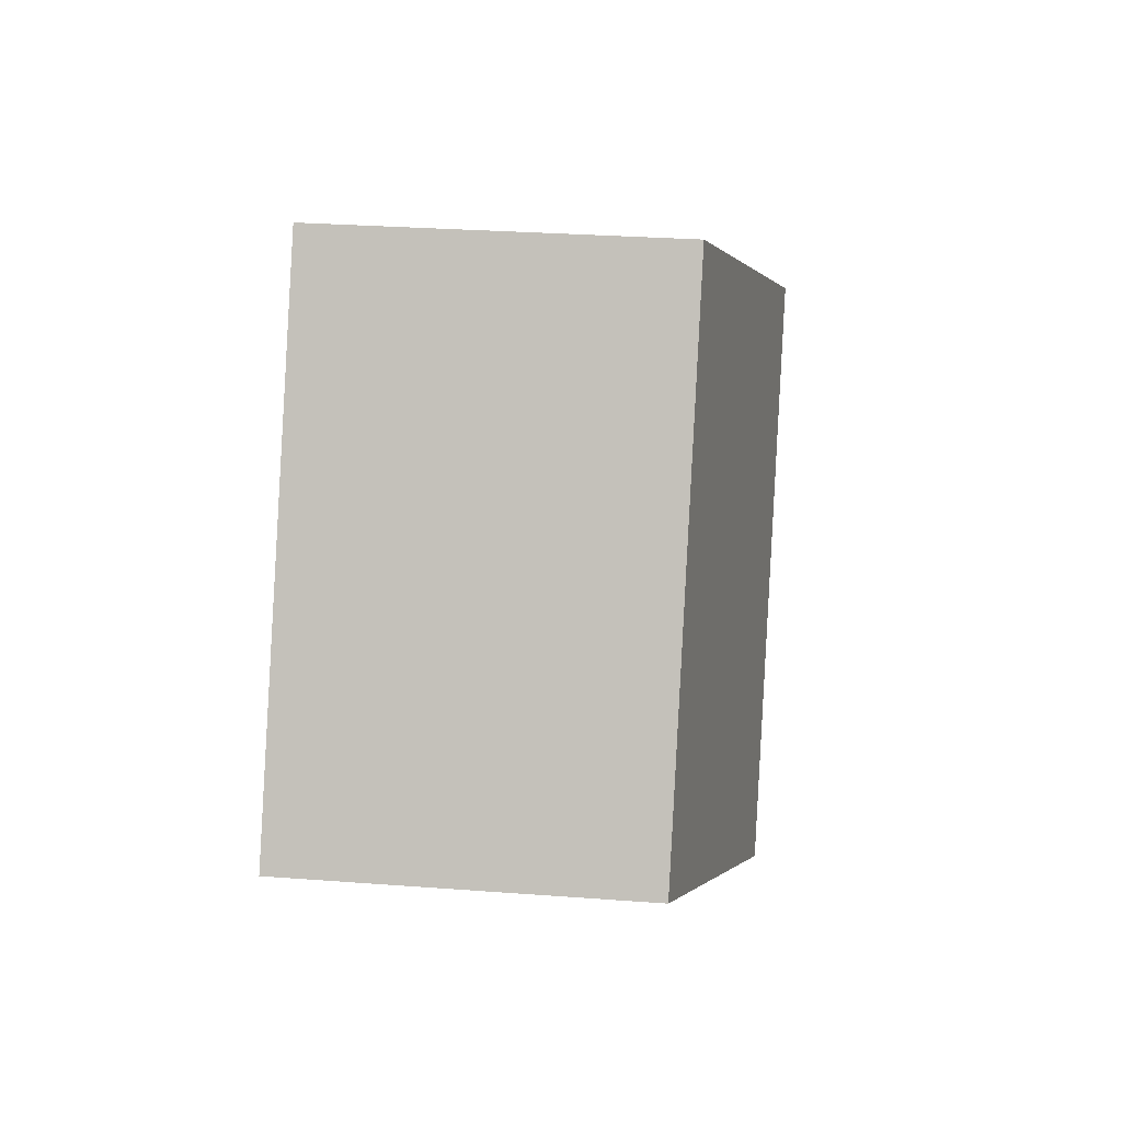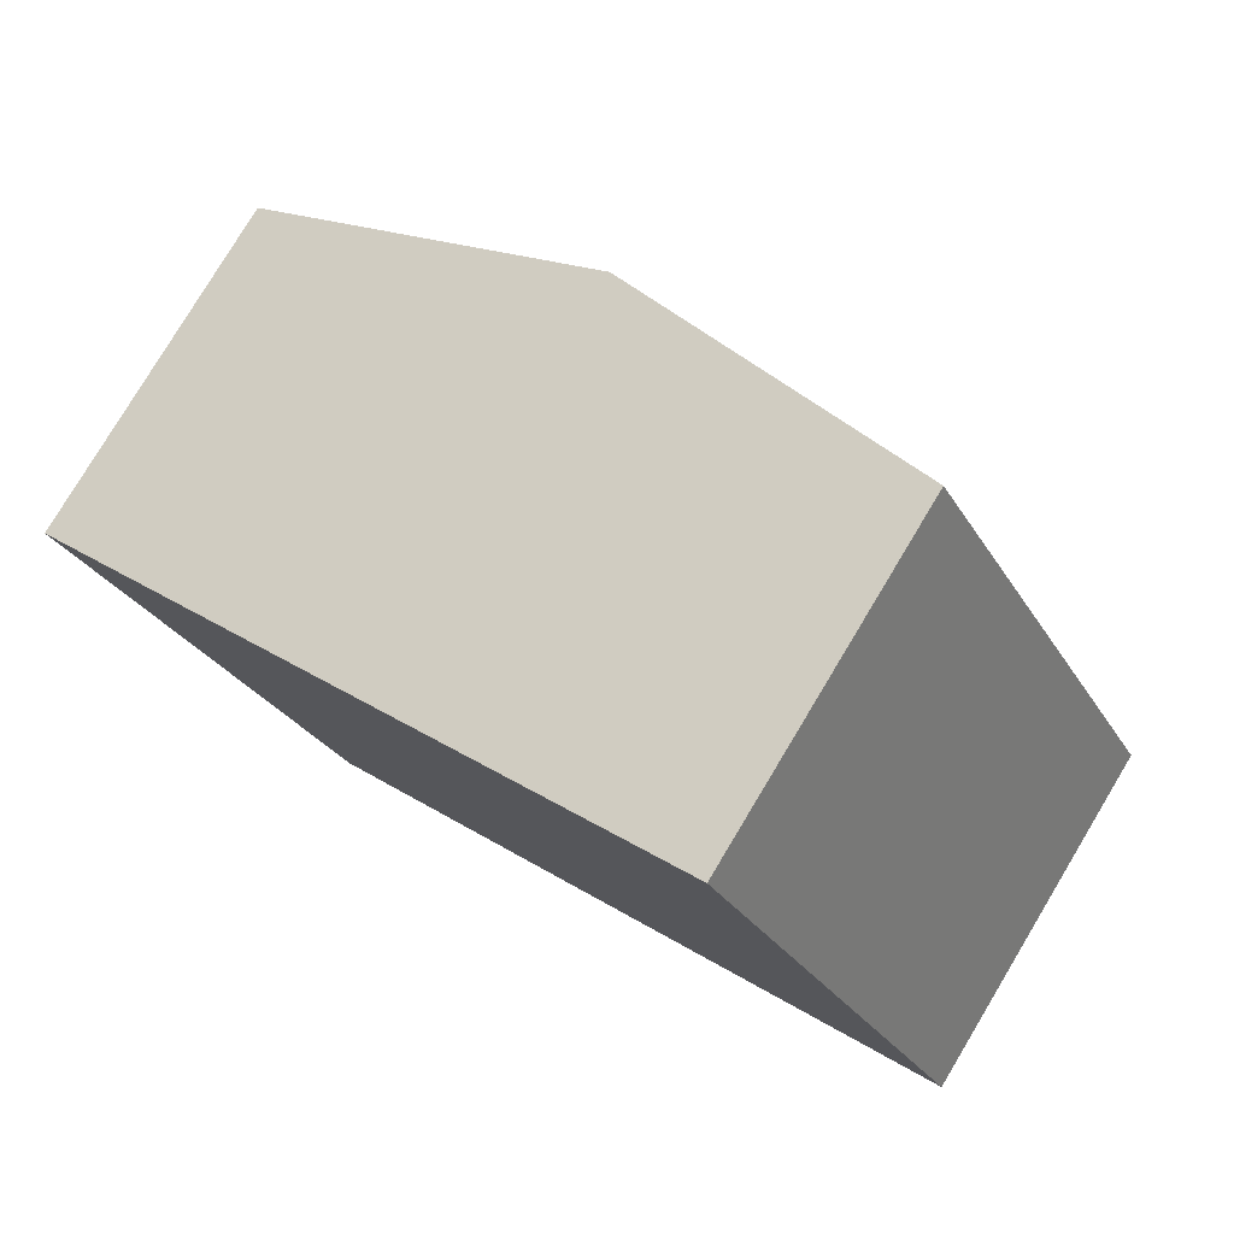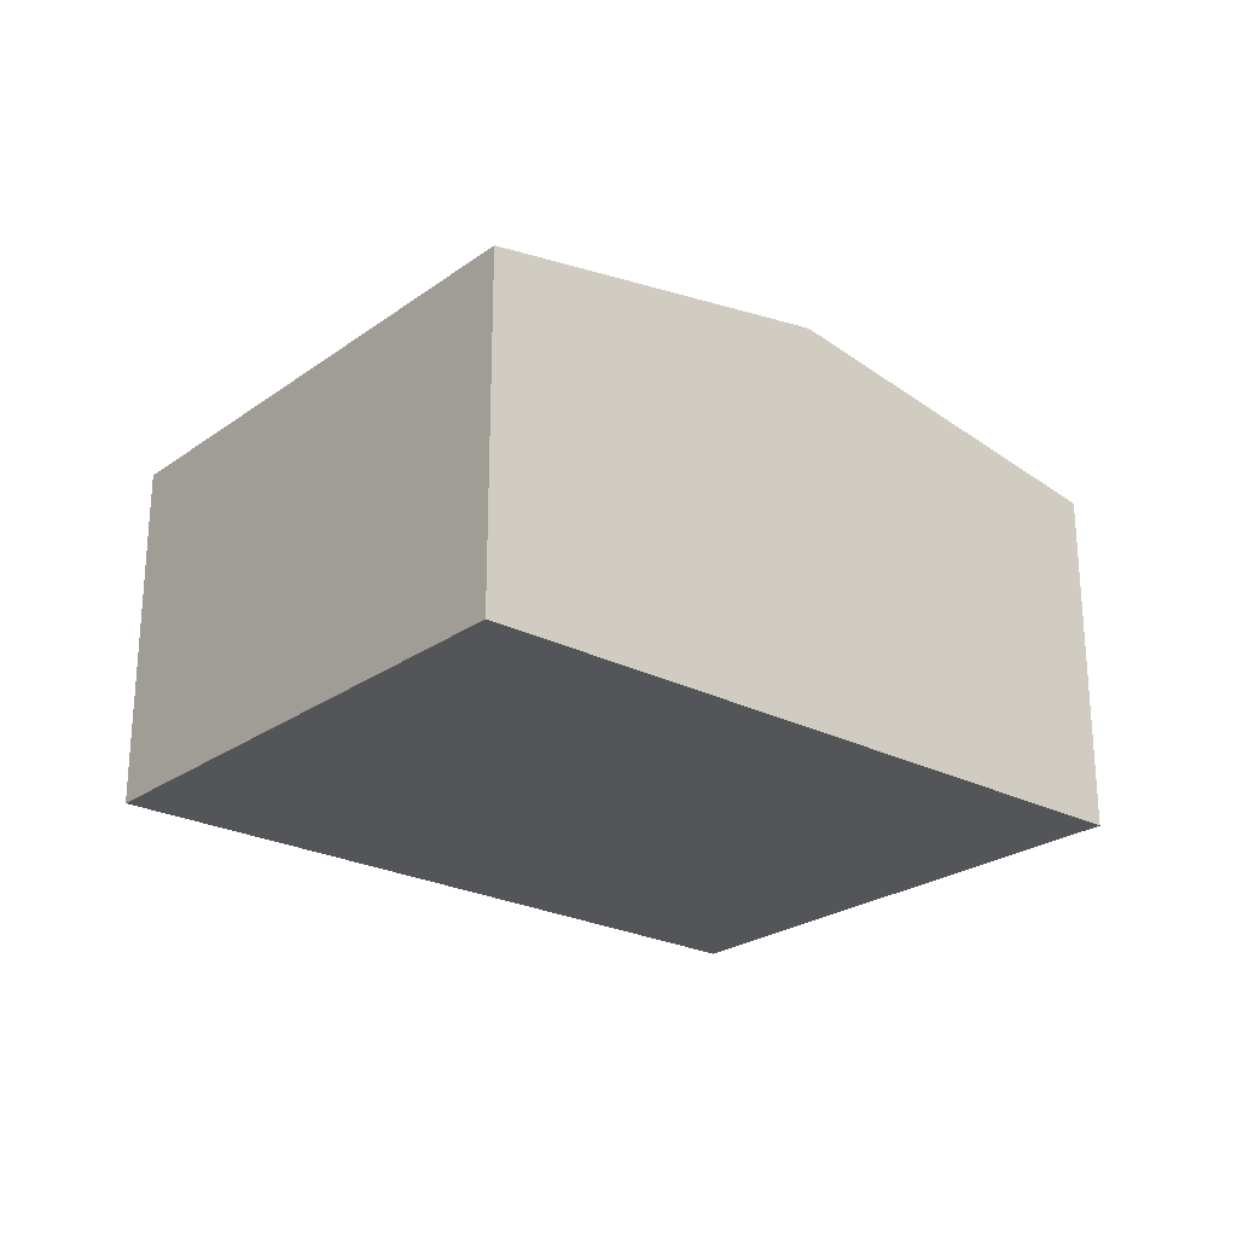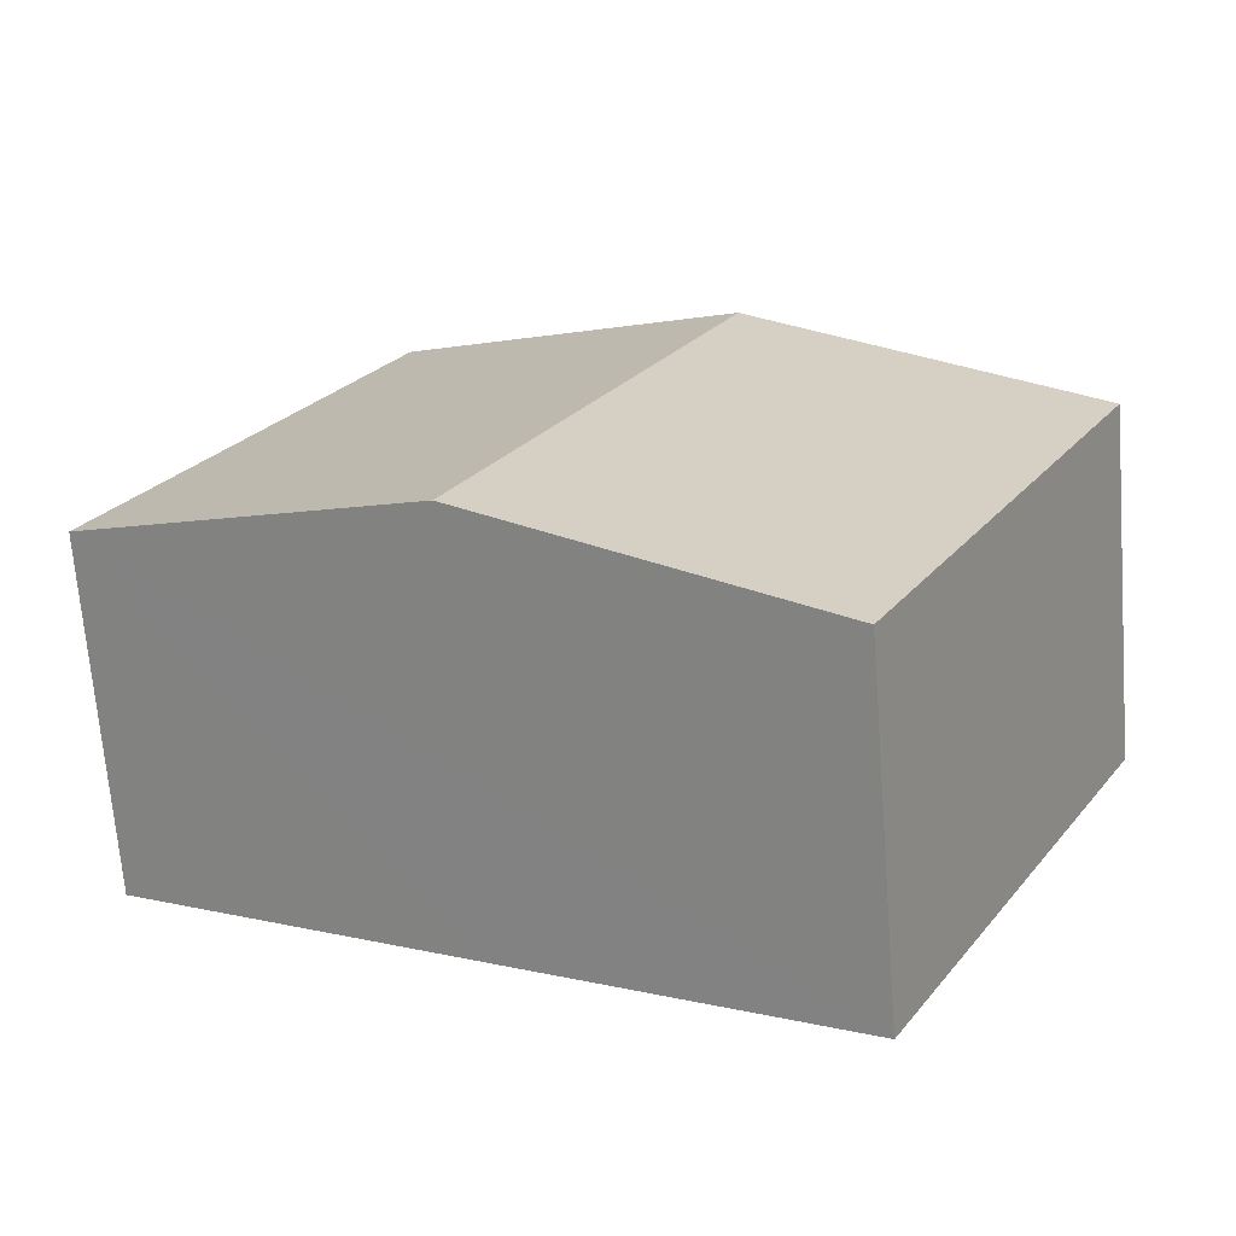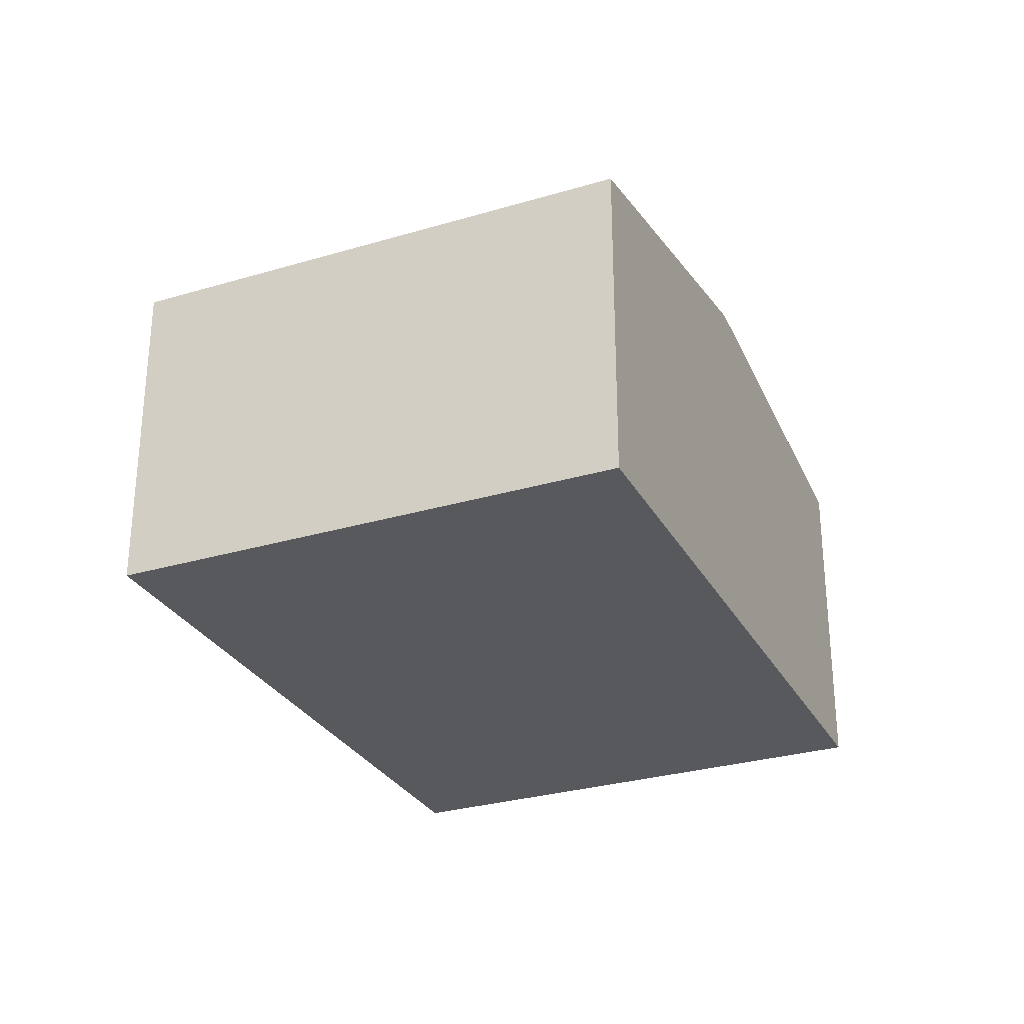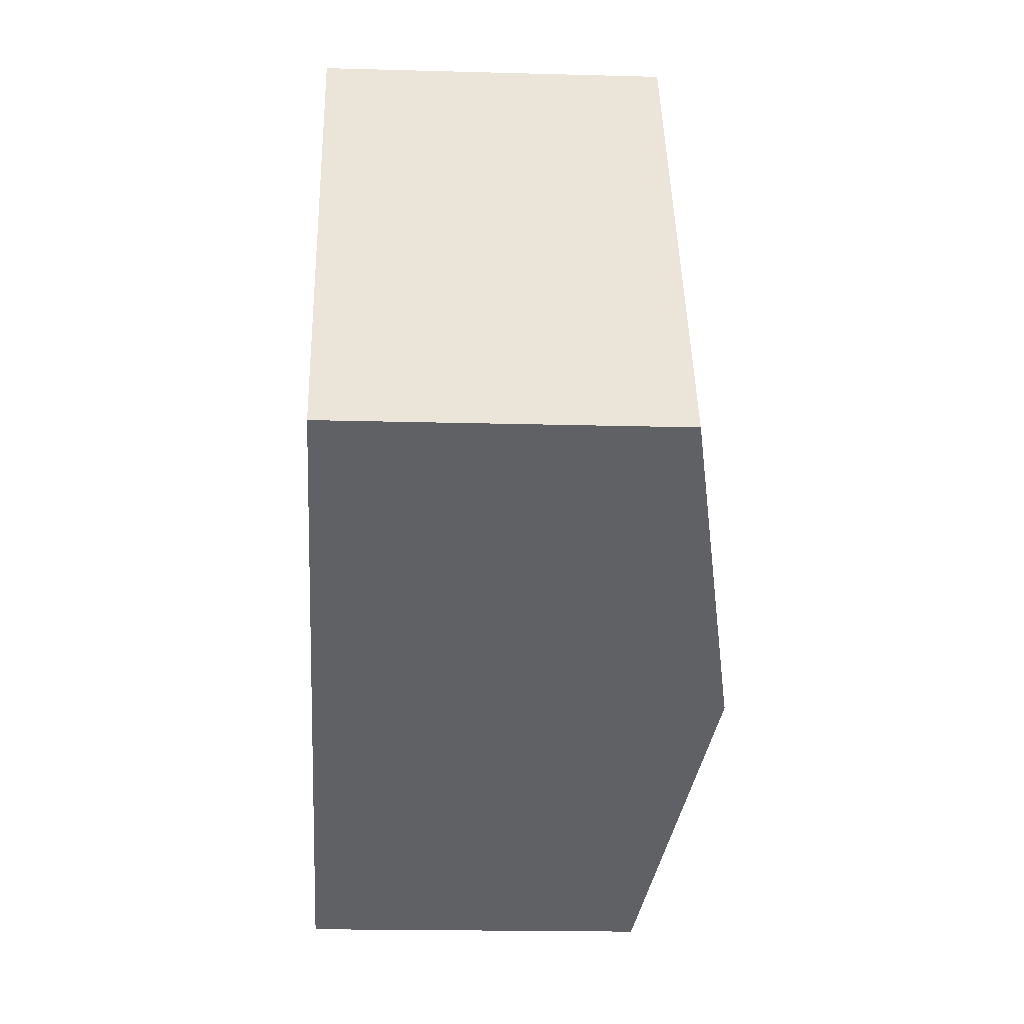
<metadata>
{"format":"obj","ext":"obj","renderer":"f3d","projection":"perspective","resolution":1024,"background":"white","views":[{"elev":28.4,"azim":96.5,"up":"+Z"},{"elev":79.1,"azim":31.0,"up":"+Z"},{"elev":-24.3,"azim":111.6,"up":"+Y"},{"elev":-68.8,"azim":-175.5,"up":"+Z"},{"elev":-29.2,"azim":85.8,"up":"+Y"},{"elev":-18.1,"azim":86.9,"up":"+Z"}]}
</metadata>
<code>
v  7.591 2.867 -1.137
v  2.722 3.383 1.448
v  5.444 2.867 2.897
v  4.87 3.383 -2.586
v  2.148 2.867 -4.034
v  0 2.867 1.756e-16
v  2.148 2.47e-16 -4.034
v  0 0 0
v  2.722 -8.866e-17 1.448
v  5.444 -1.774e-16 2.897
v  7.591 6.962e-17 -1.137
v  4.87 1.583e-16 -2.586
g defaultobject
f 1 2 3
f 2 1 4
f 5 2 4
f 2 5 6
f 7 6 5
f 6 7 8
f 8 2 6
f 2 8 3
f 3 8 9
f 3 9 10
f 10 1 3
f 1 10 11
f 4 7 5
f 7 4 1
f 7 1 12
f 12 1 11
f 9 11 10
f 11 9 8
f 11 8 7
f 11 7 12

</code>
